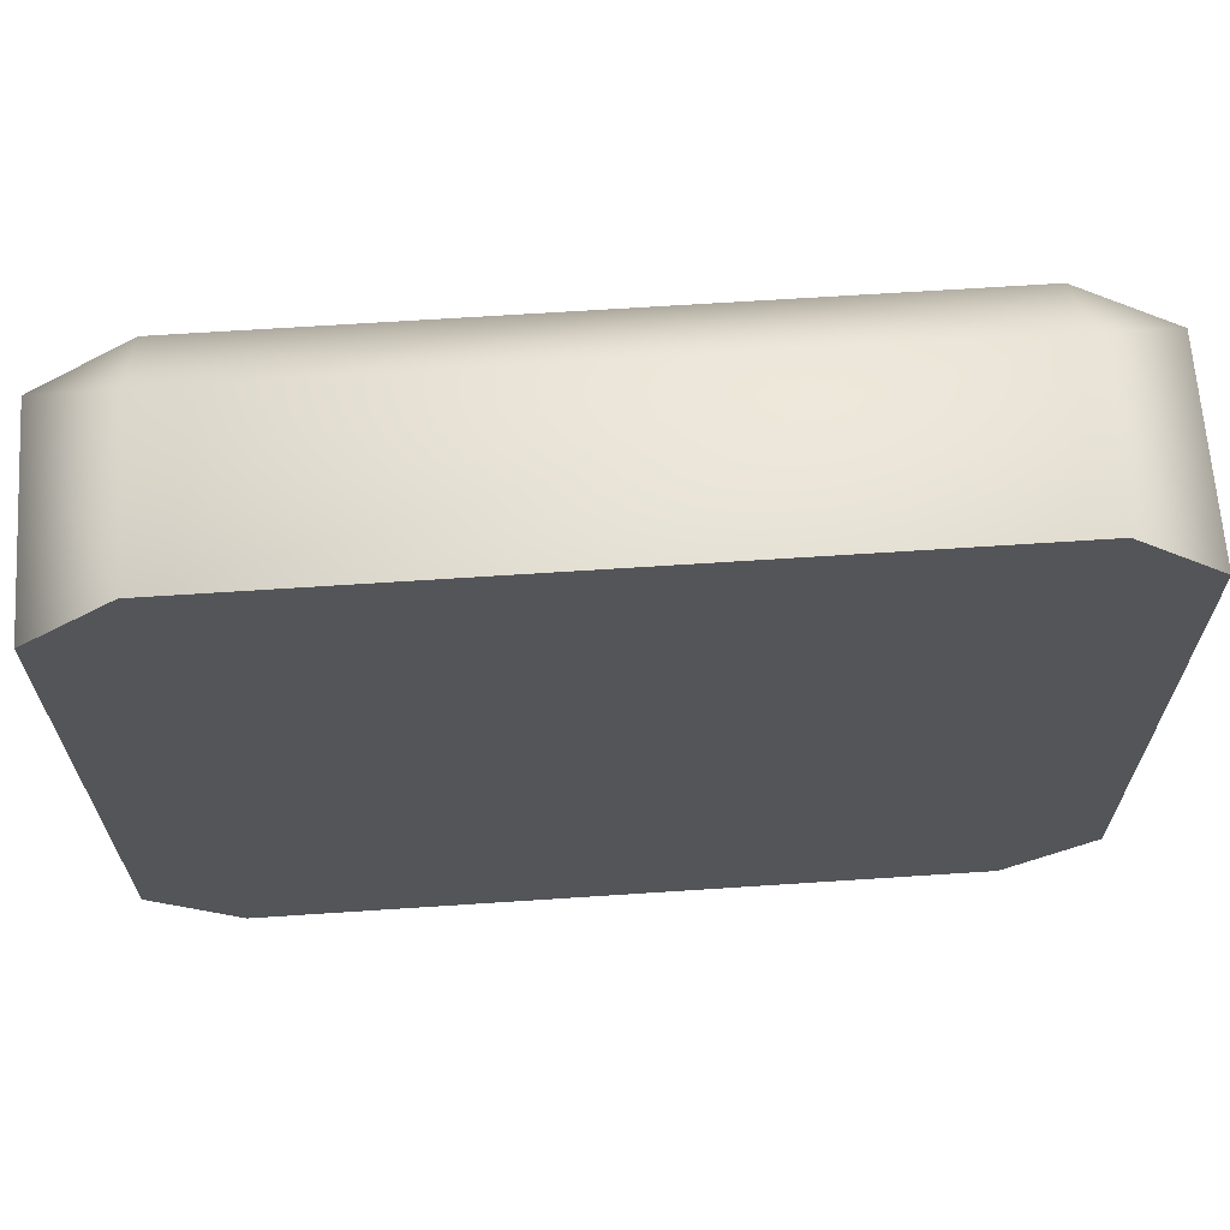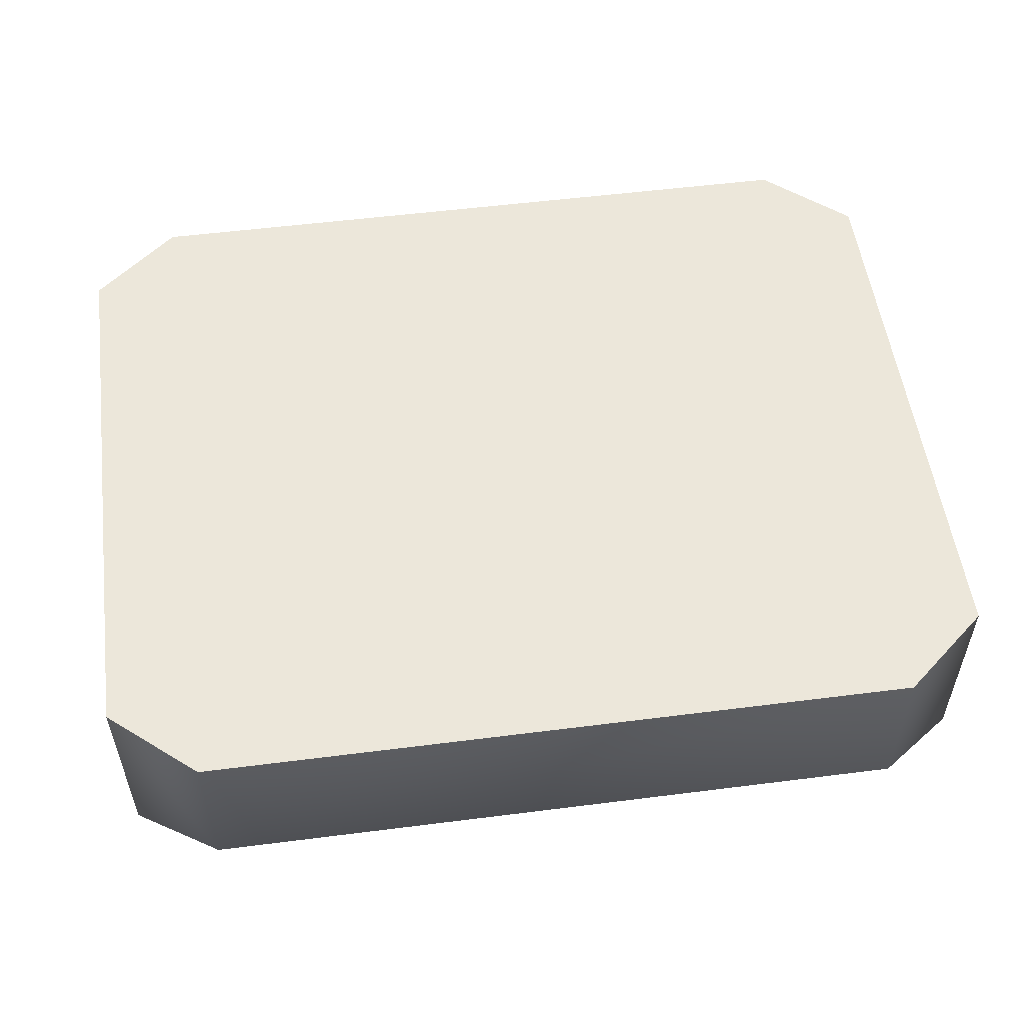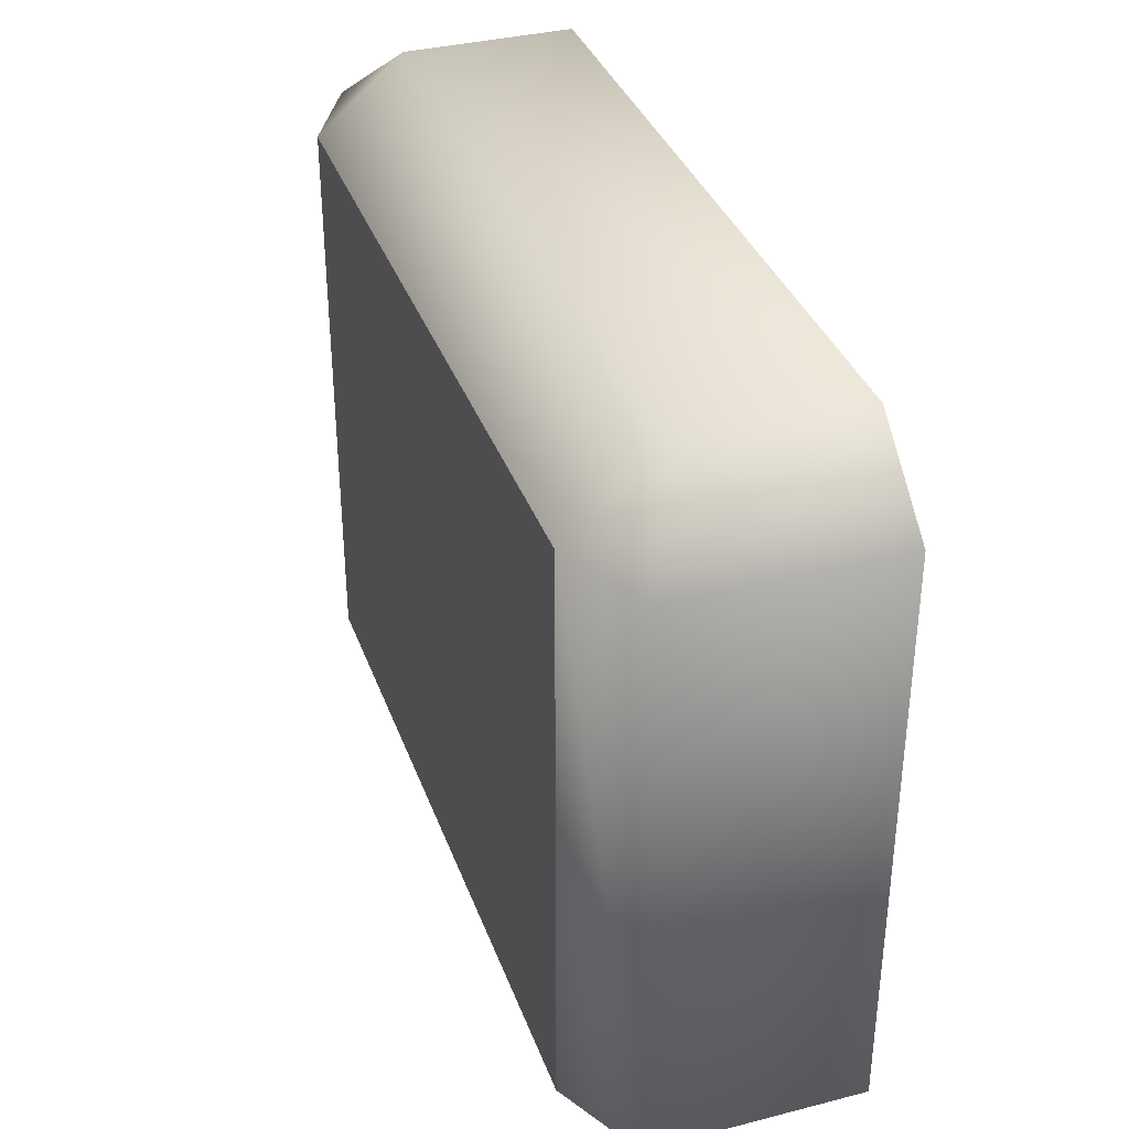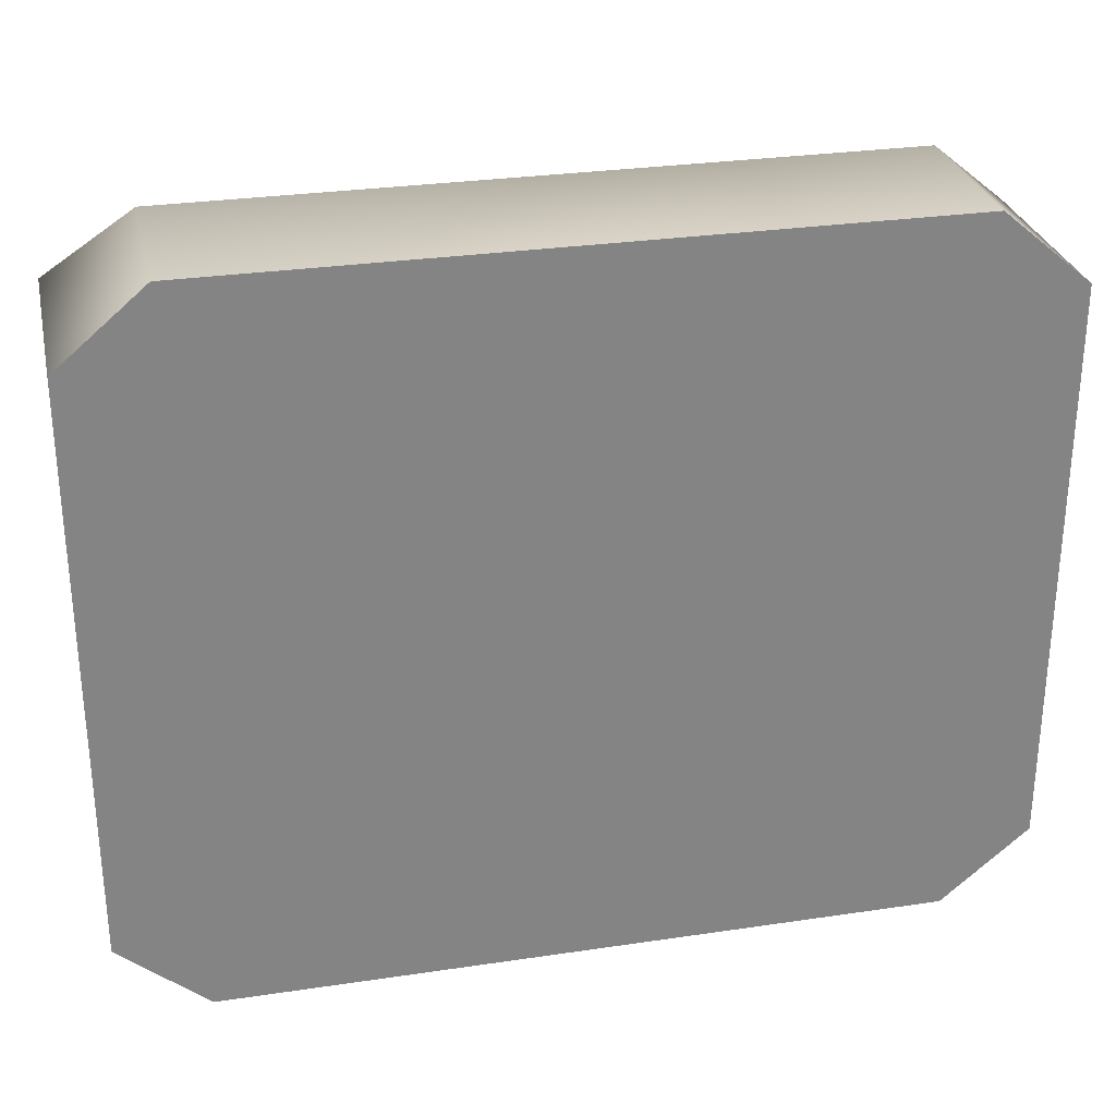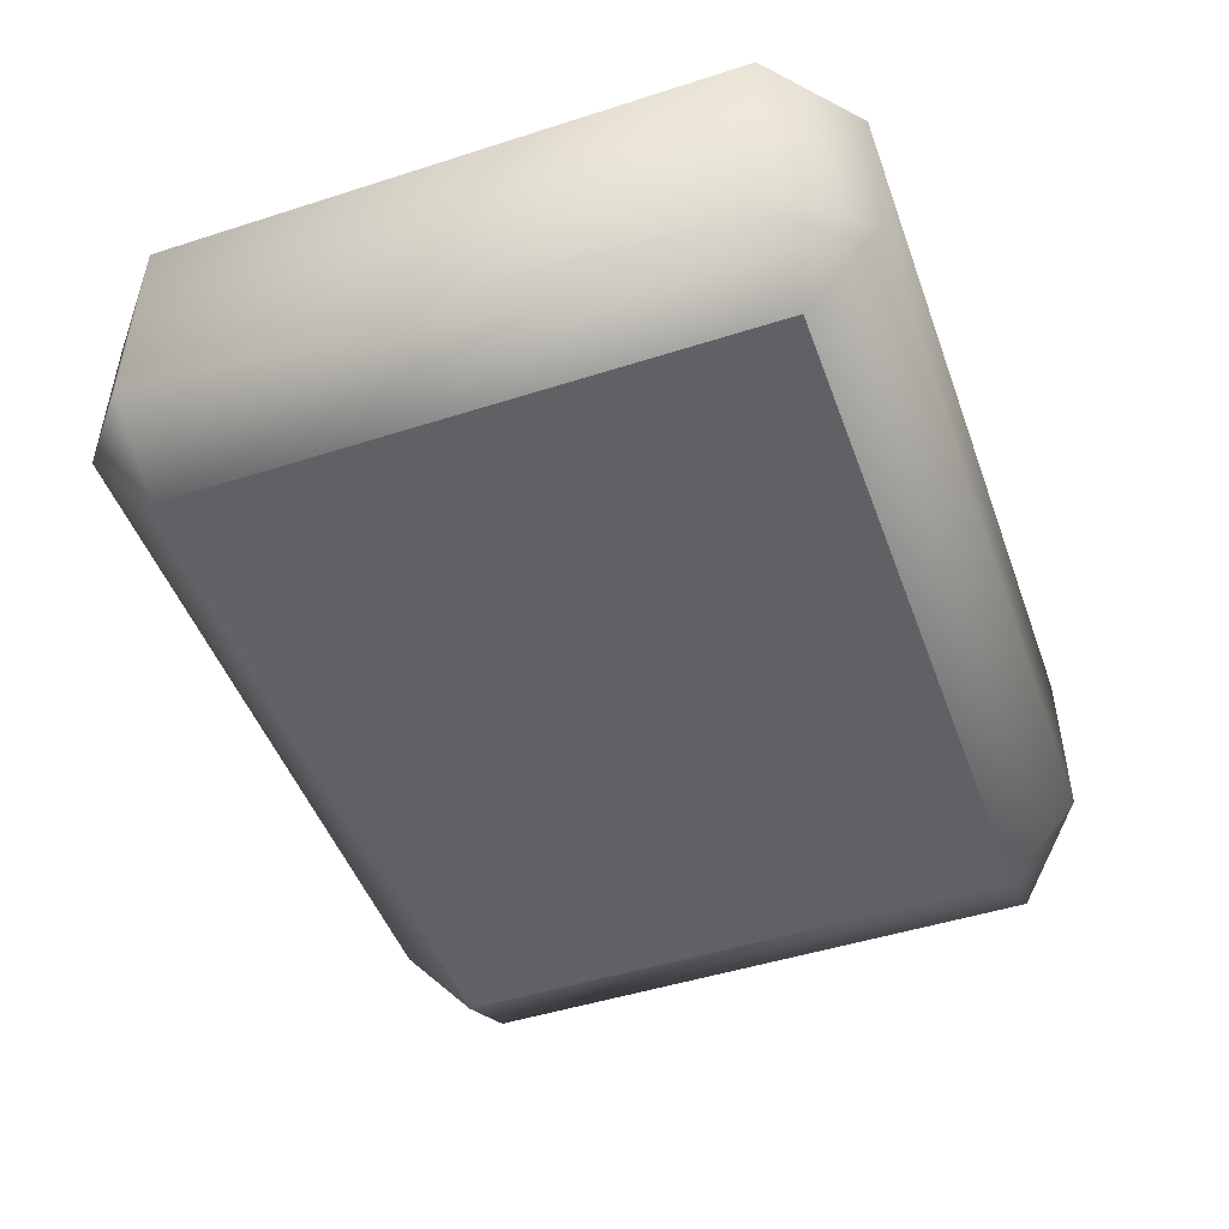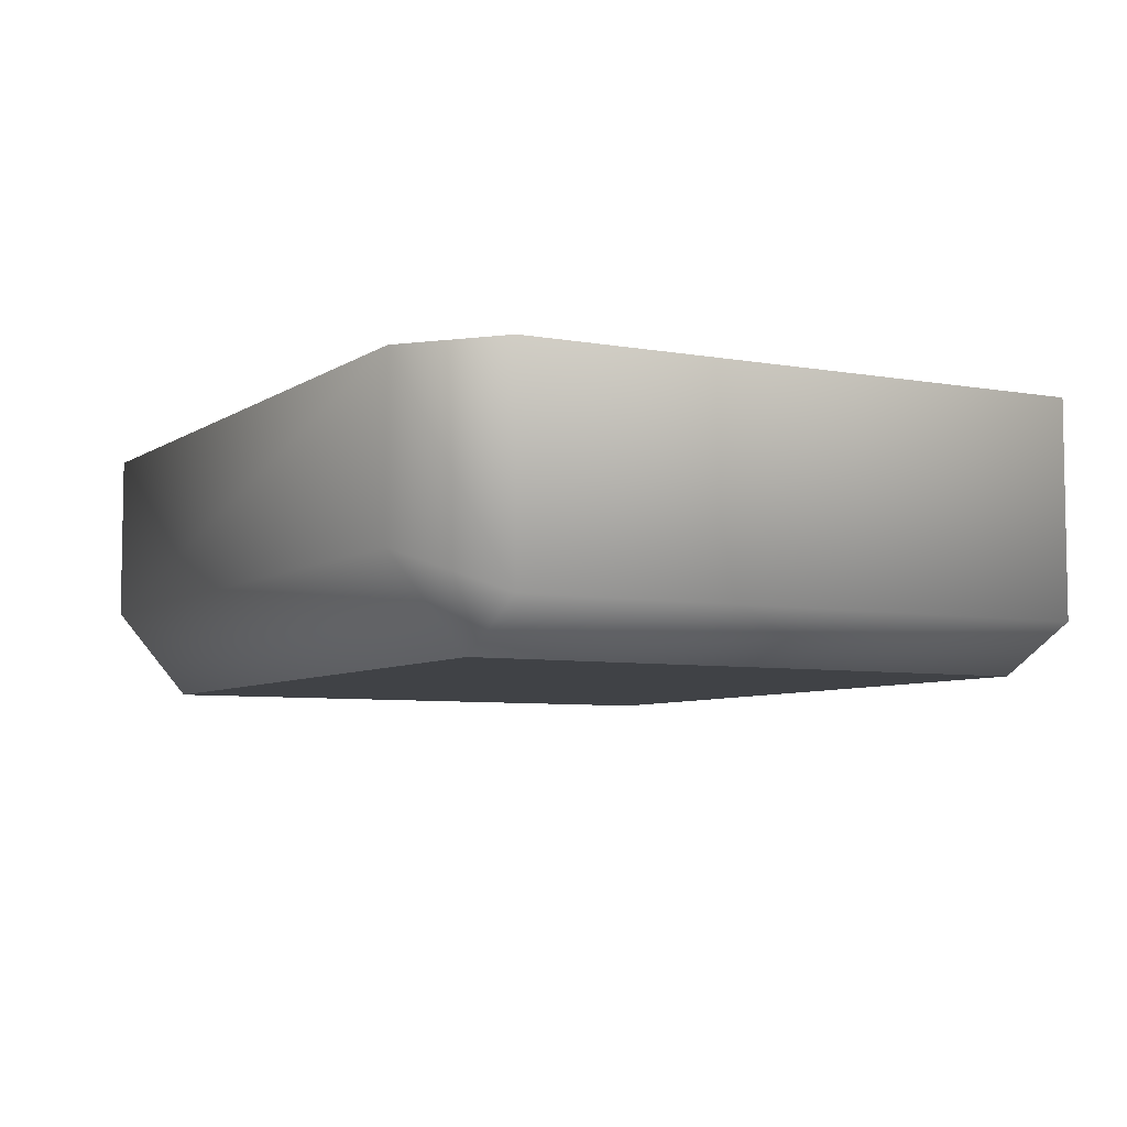
<metadata>
{"format":"obj","ext":"obj","renderer":"f3d","projection":"perspective","resolution":1024,"background":"white","views":[{"elev":65.6,"azim":176.2,"up":"+Z"},{"elev":54.0,"azim":-7.7,"up":"+Y"},{"elev":35.8,"azim":71.4,"up":"+Z"},{"elev":29.0,"azim":167.5,"up":"+Z"},{"elev":-48.3,"azim":109.7,"up":"+Y"},{"elev":-6.3,"azim":61.3,"up":"+Y"}]}
</metadata>
<code>
v 50.99 -0.1797 51.35
v 63.47 -30.11 40.75
v 63.47 -0.1797 40.75
v 50.99 -24.21 51.35
v -51.11 -24.21 51.35
v -51.11 -36.69 40.75
v -63.59 -30.11 40.75
v 50.99 -36.69 -41.25
v 50.99 -24.21 -51.84
v 63.47 -30.11 -41.25
v -51.11 -24.21 -51.84
v -51.11 -36.69 -41.25
v -63.59 -30.11 -41.25
v 63.47 -0.1797 -41.25
v 50.99 -0.1797 -51.84
v -51.11 -0.1797 -51.84
v -63.59 -0.1797 -41.25
v -63.59 -0.1797 40.75
v -51.11 -0.1797 51.35
v 50.99 -36.69 40.75
f 1 2 3
f 4 2 1
f 5 4 1
f 6 4 5
f 7 6 5
f 8 9 10
f 11 9 8
f 12 11 8
f 13 11 12
f 14 9 15
f 10 9 14
f 2 10 14
f 13 16 11
f 17 16 13
f 18 17 13
f 5 18 7
f 19 18 5
f 1 19 5
f 4 20 2
f 6 20 4
f 20 10 2
f 8 10 20
f 7 12 6
f 13 12 7
f 9 16 15
f 11 16 9
f 3 2 14
f 13 7 18
f 8 6 12
f 20 6 8
f 19 17 18
f 1 17 19
f 3 17 1
f 14 17 3
f 15 17 14
f 16 17 15

</code>
